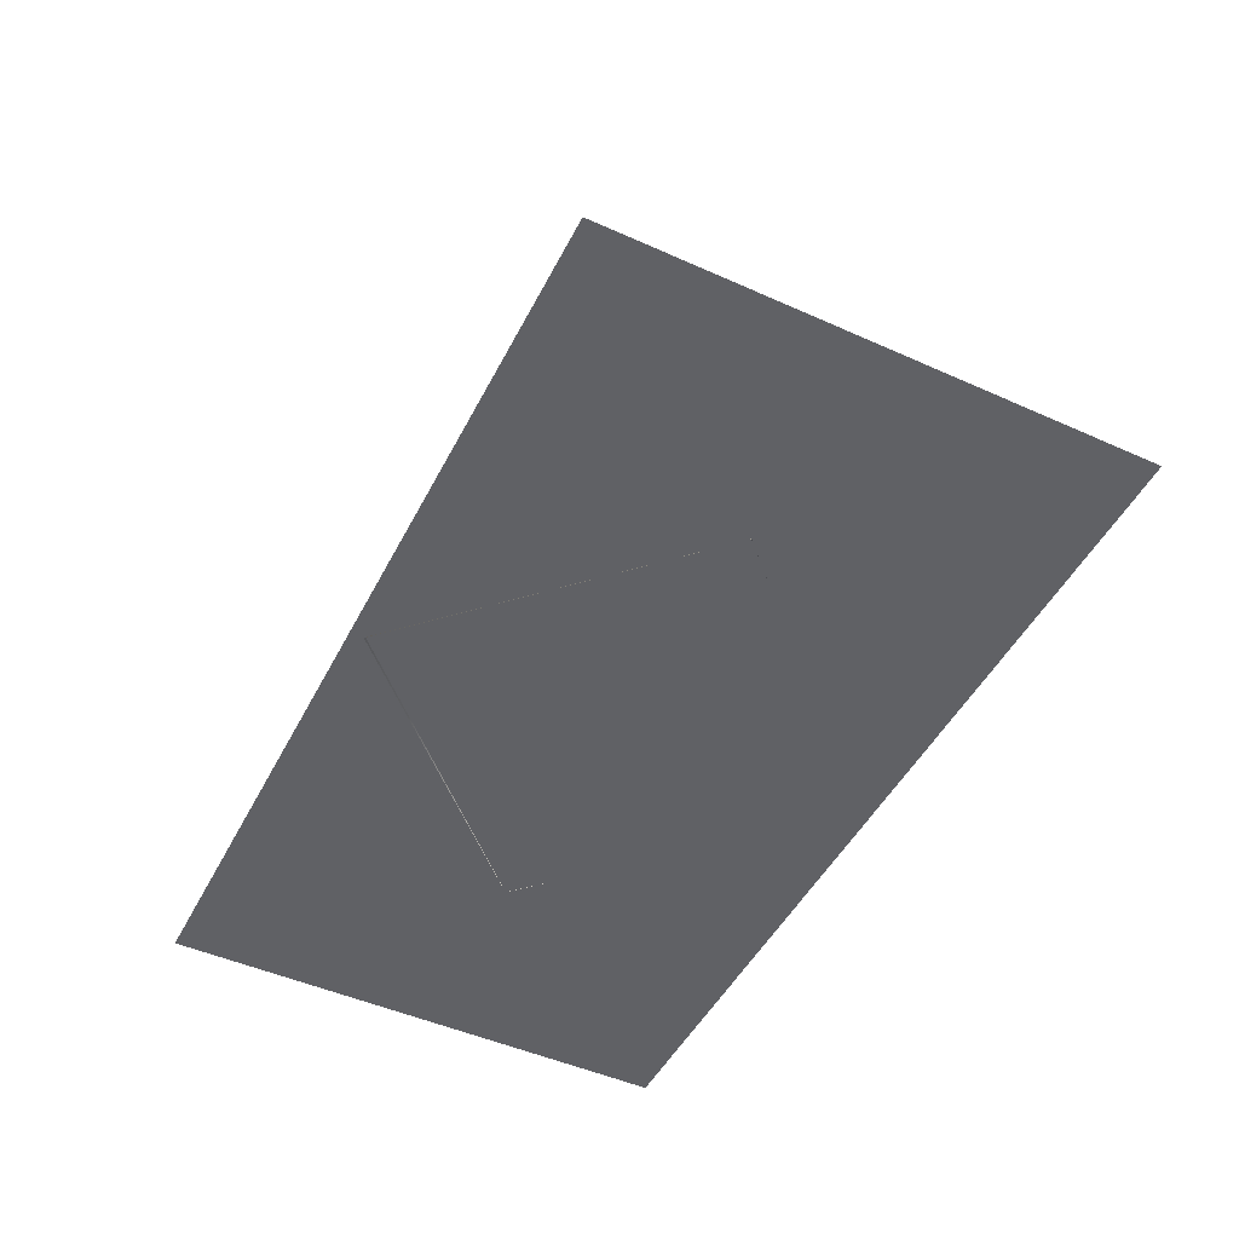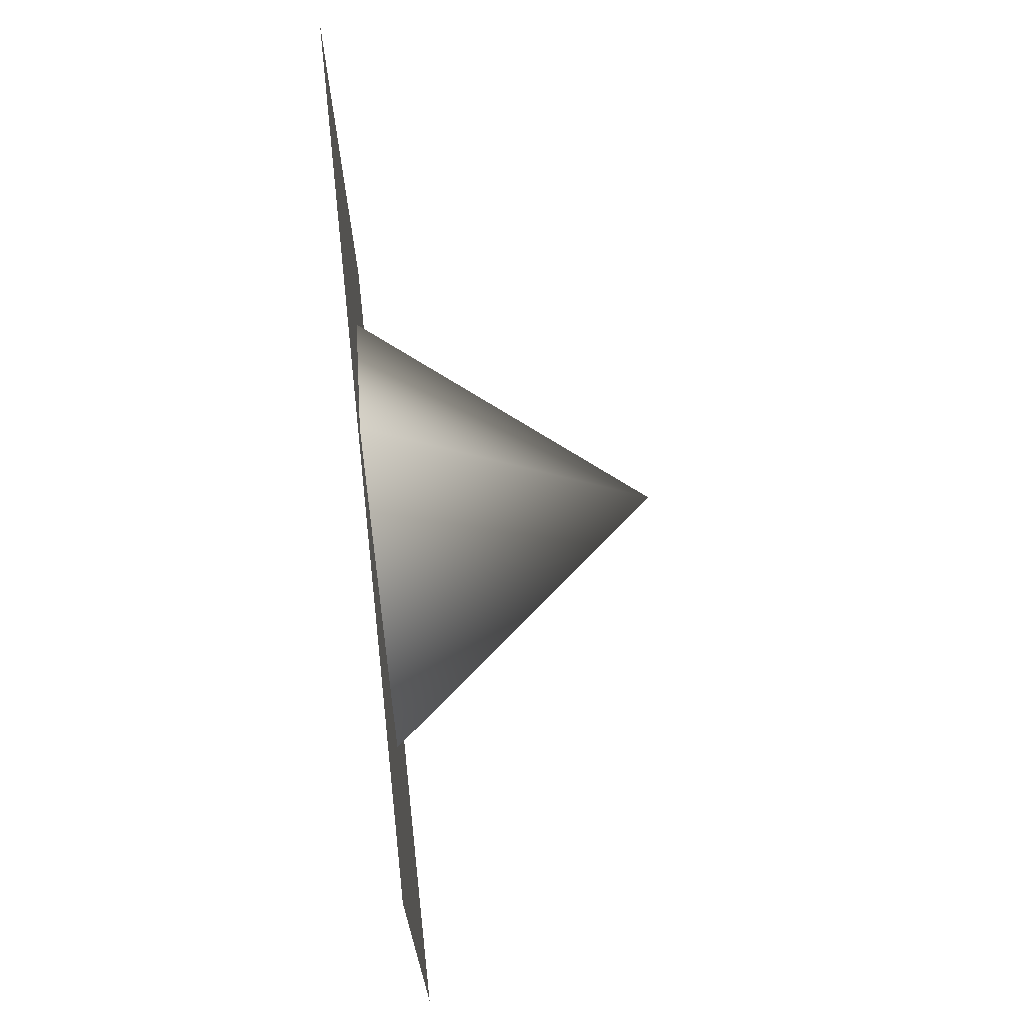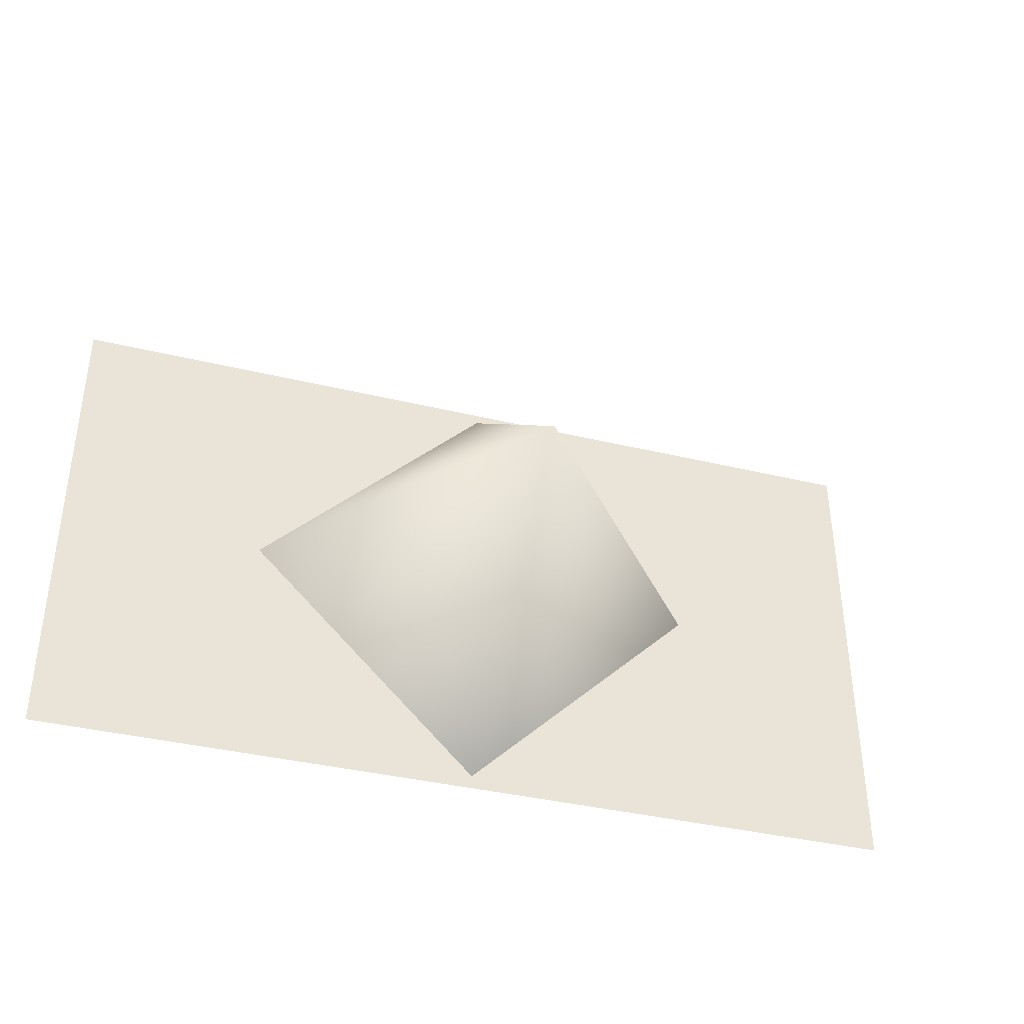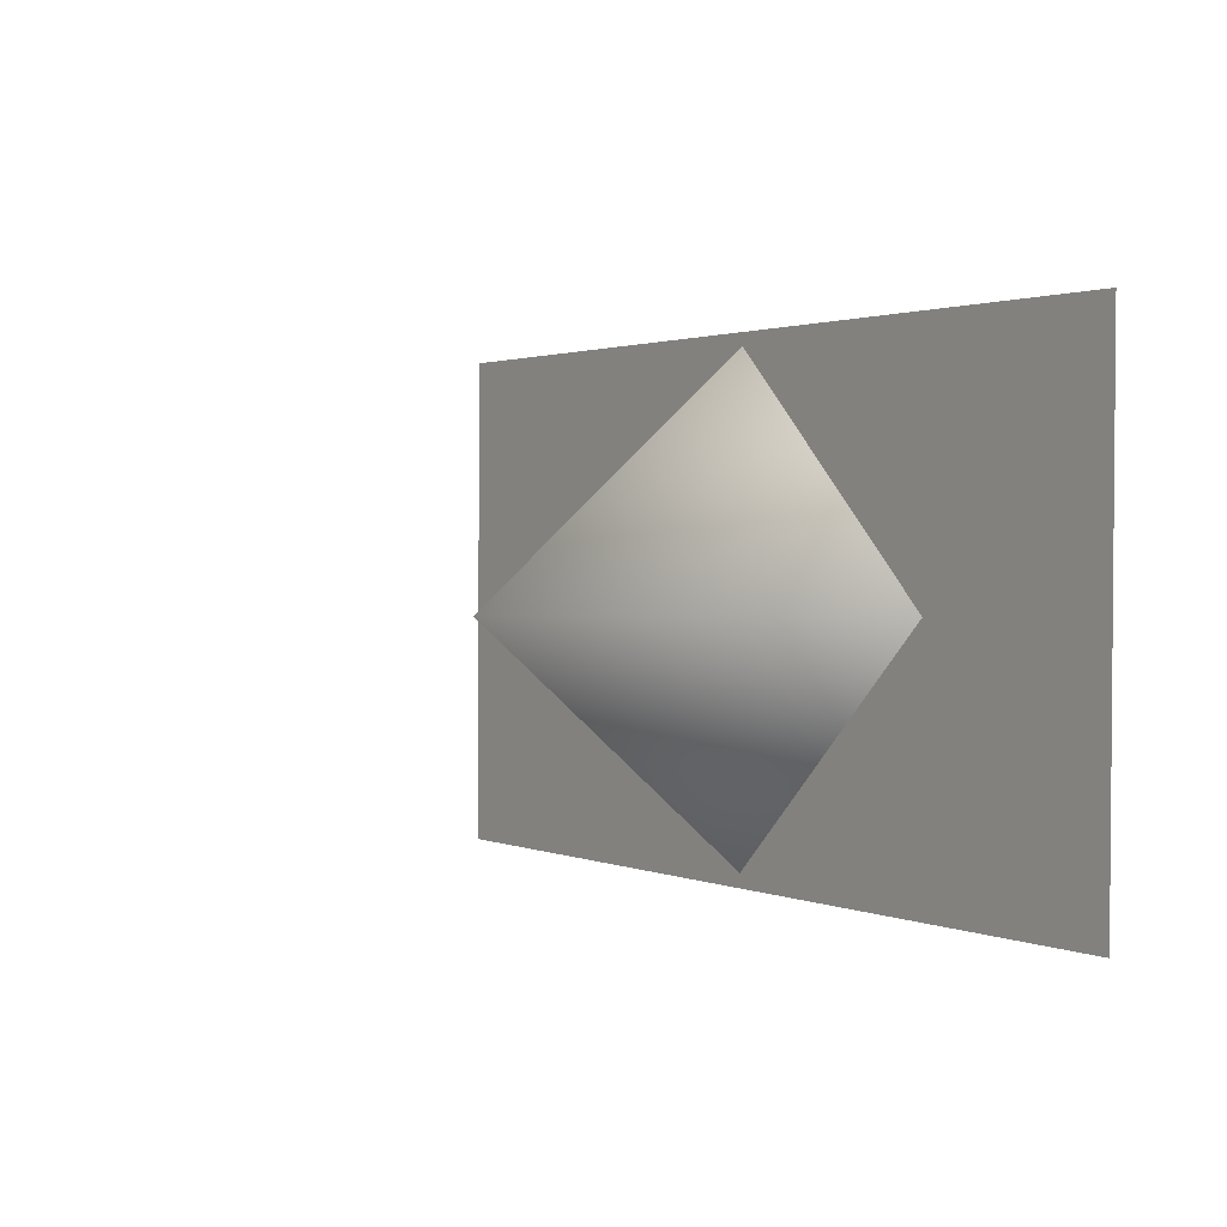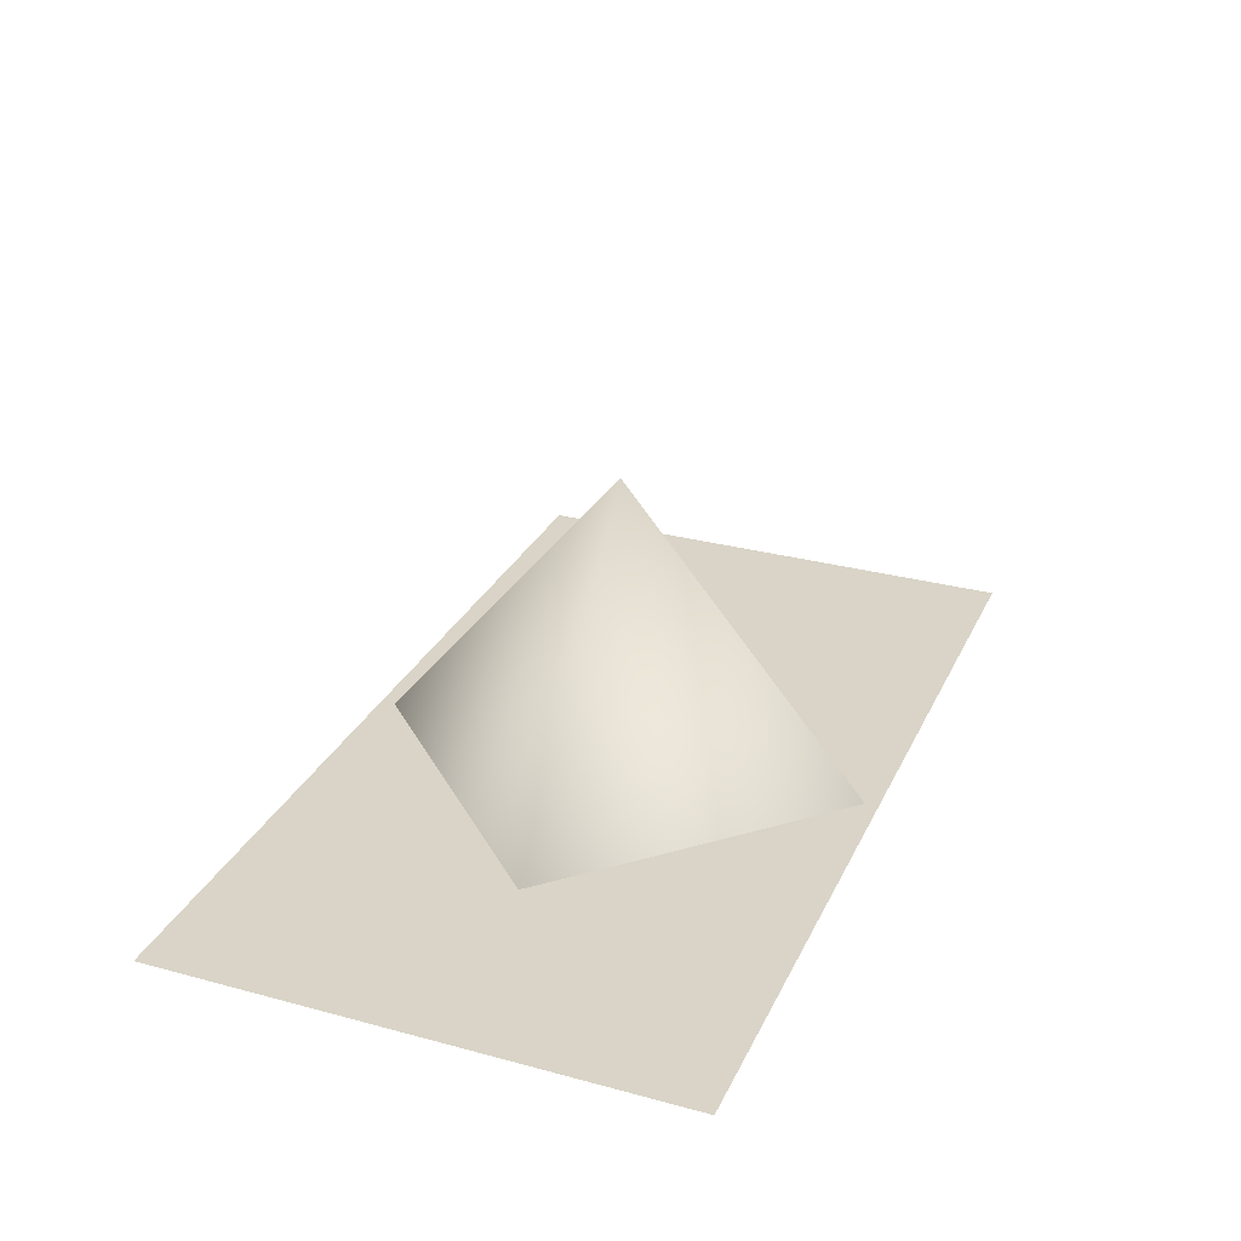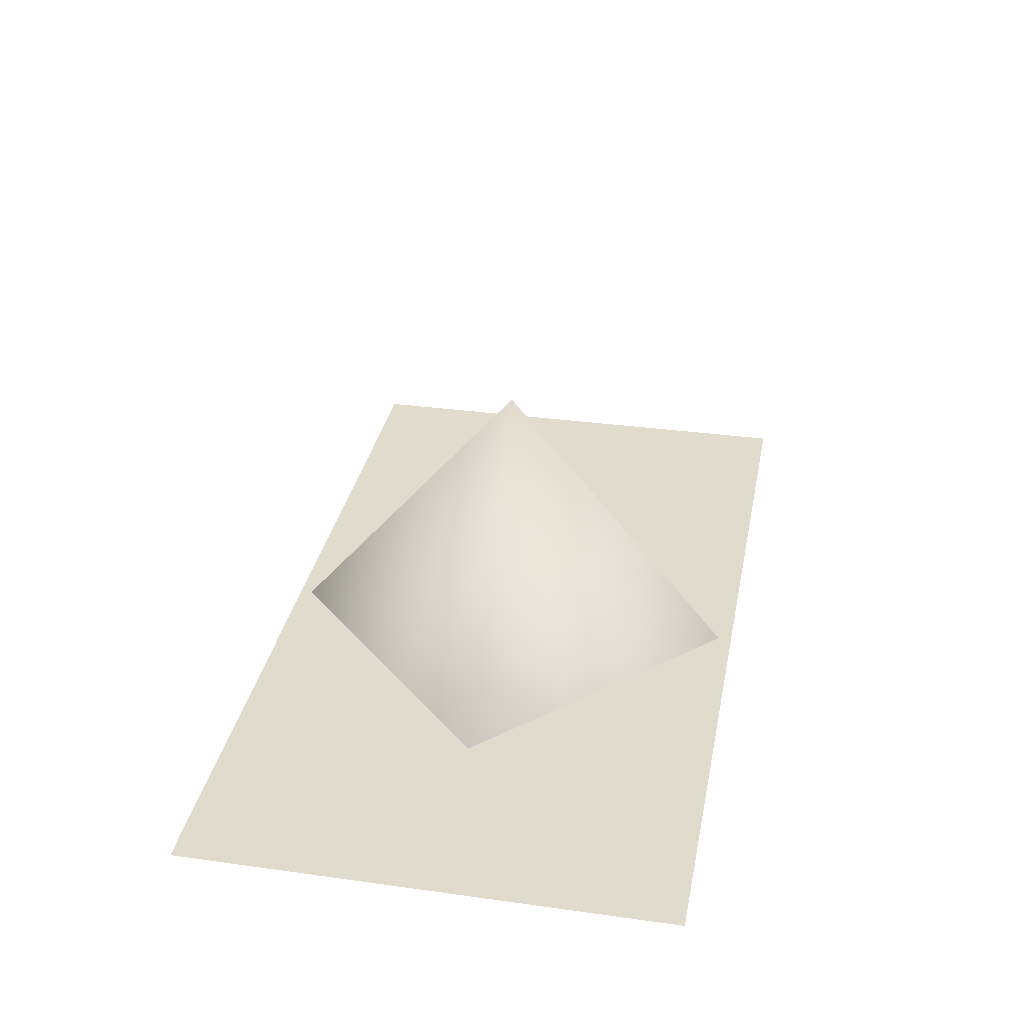
<metadata>
{"format":"obj","ext":"obj","renderer":"f3d","projection":"perspective","resolution":1024,"background":"white","views":[{"elev":-48.2,"azim":-116.4,"up":"+Y"},{"elev":67.0,"azim":83.4,"up":"+Z"},{"elev":-38.2,"azim":163.0,"up":"+Z"},{"elev":1.6,"azim":-125.3,"up":"+Z"},{"elev":28.6,"azim":-68.5,"up":"+Y"},{"elev":33.3,"azim":101.1,"up":"+Y"}]}
</metadata>
<code>
g Edges_TracksPart_129
v 0.1541 0.0008678 -0.08664
v 0.1541 -0.0001811 0.08664
v -0.1541 -0.0001811 0.08664
v -0.1541 0.0008678 -0.08664
v 2.384e-06 0.09856 2.325e-06
v 2.384e-06 0.000261 0.08231
v -0.08231 0.000261 -2.384e-06
v 2.384e-06 0.000261 -0.08231
v 0.08231 0.000261 2.325e-06
g Edges_TracksPart_129_0
f 3 2 1
f 4 3 1
f 7 6 5
f 8 7 5
f 9 8 5
f 9 5 6

</code>
